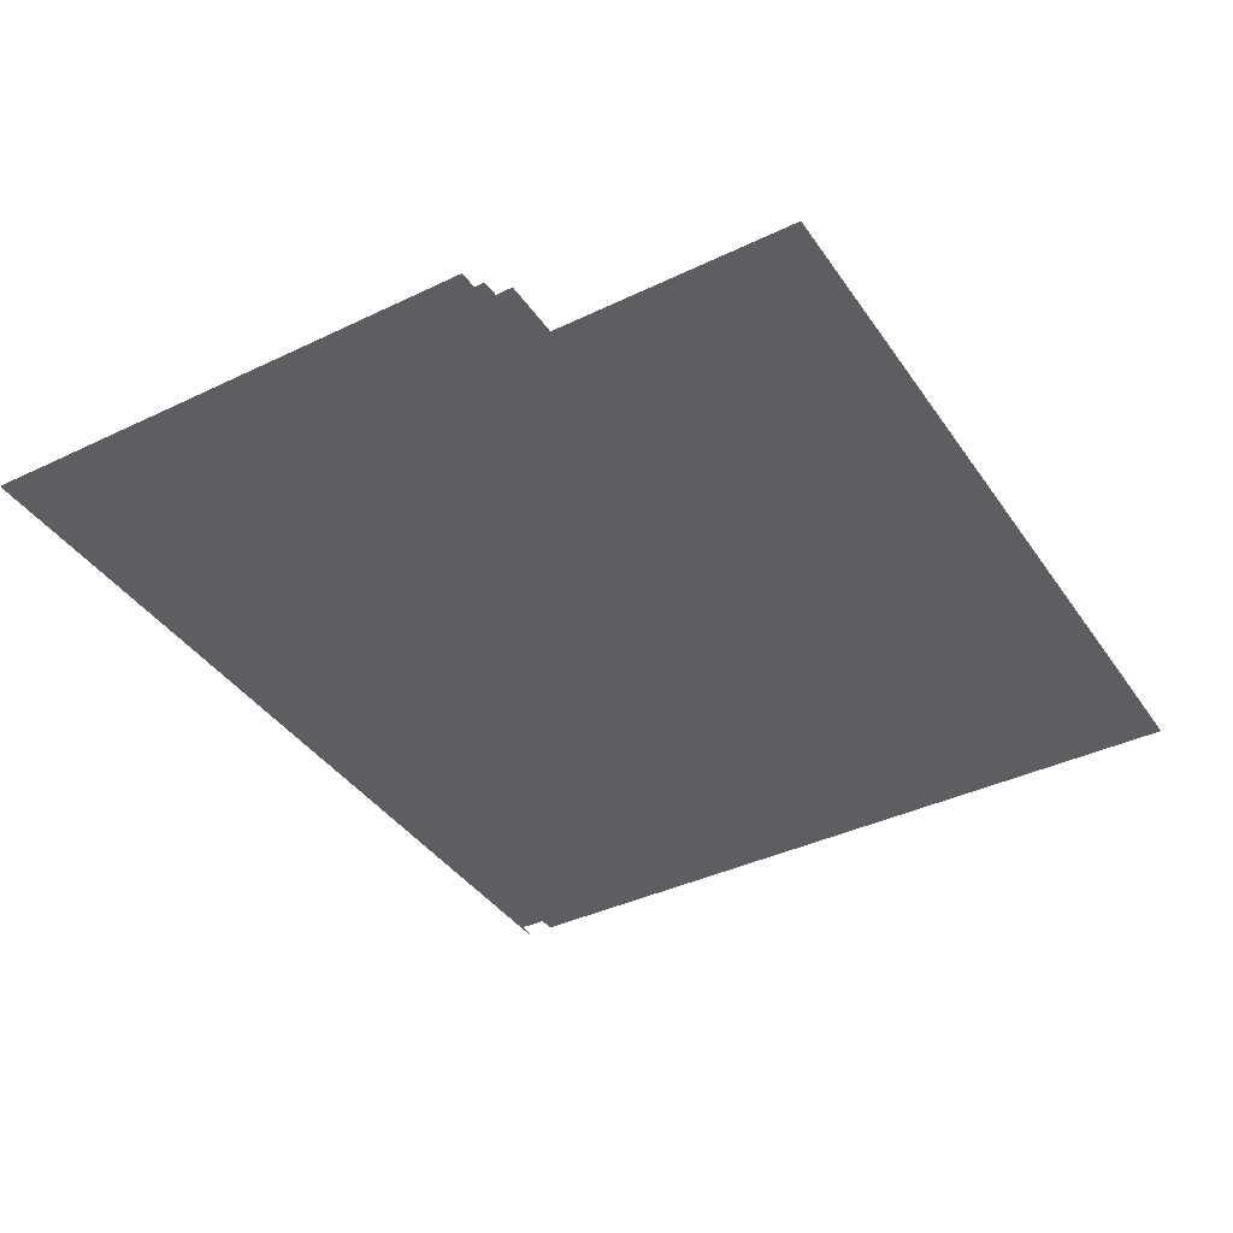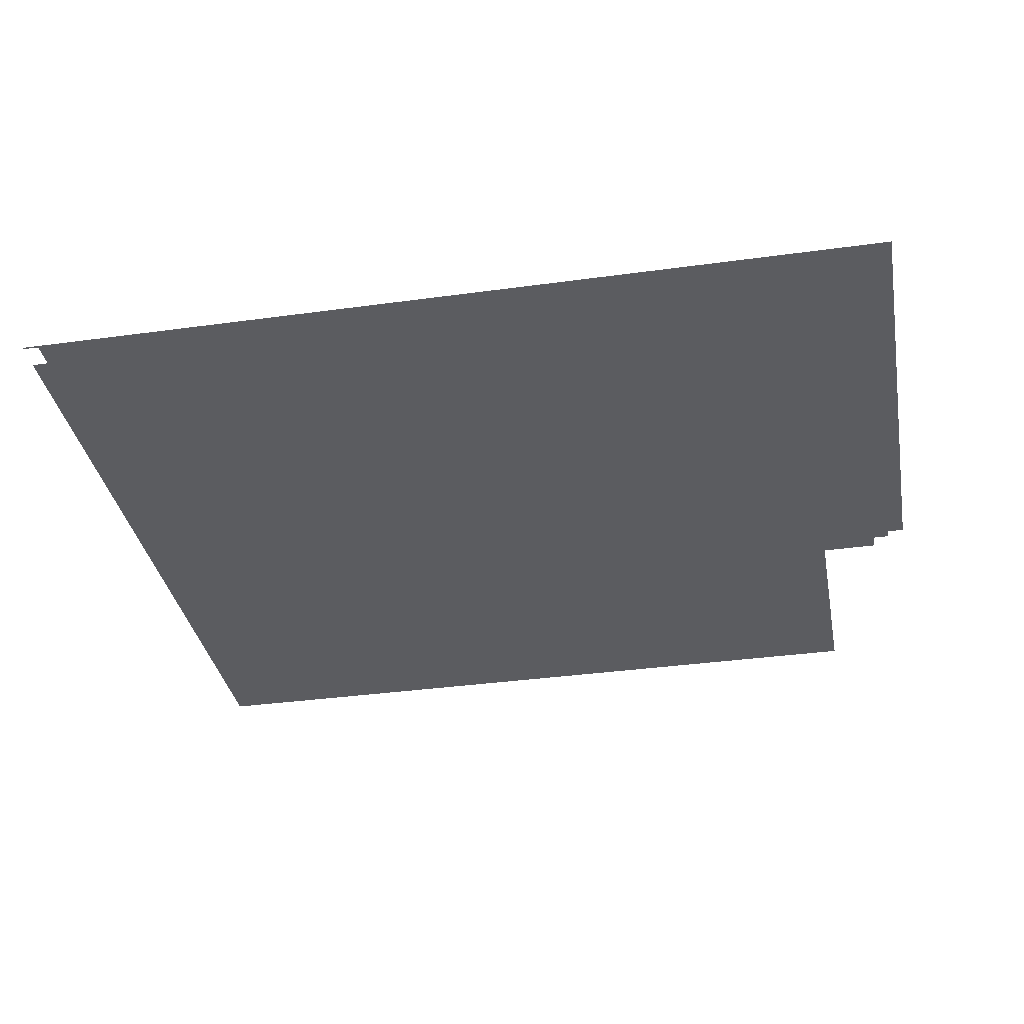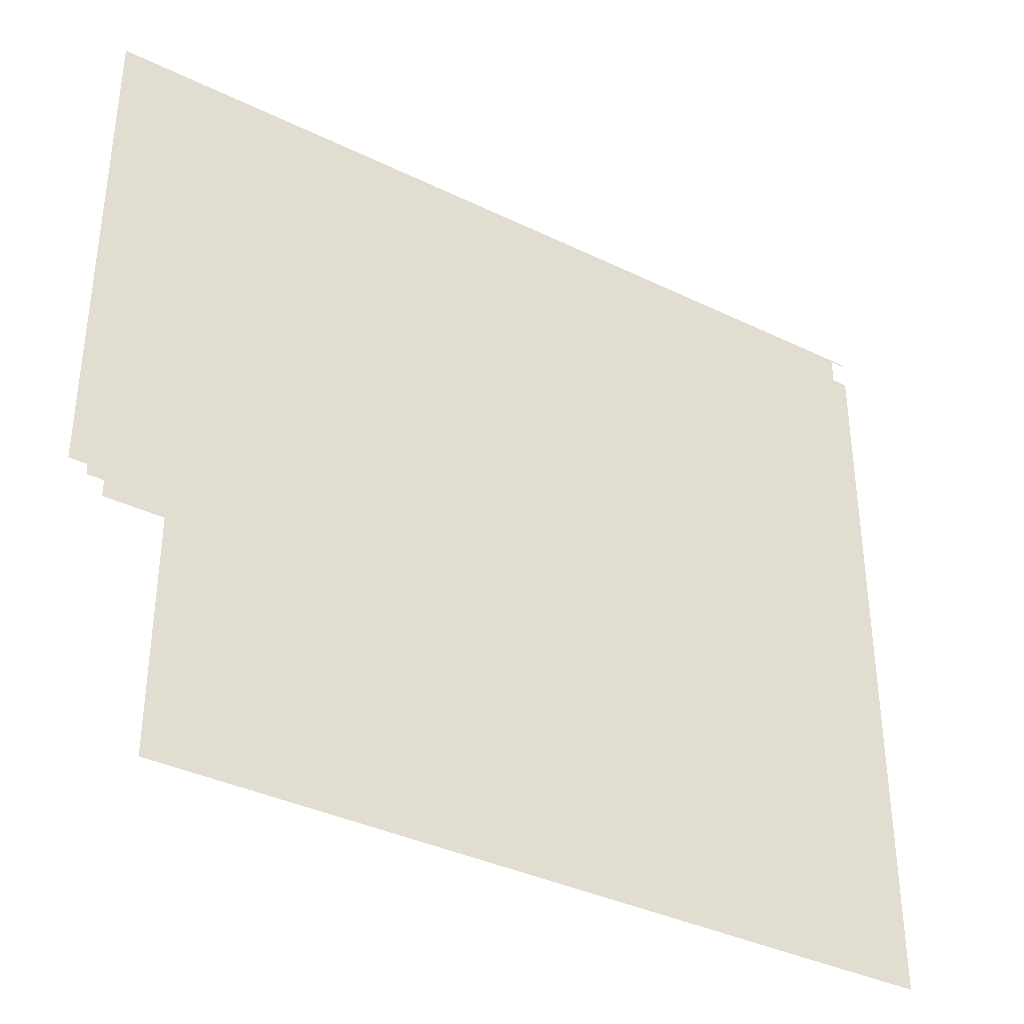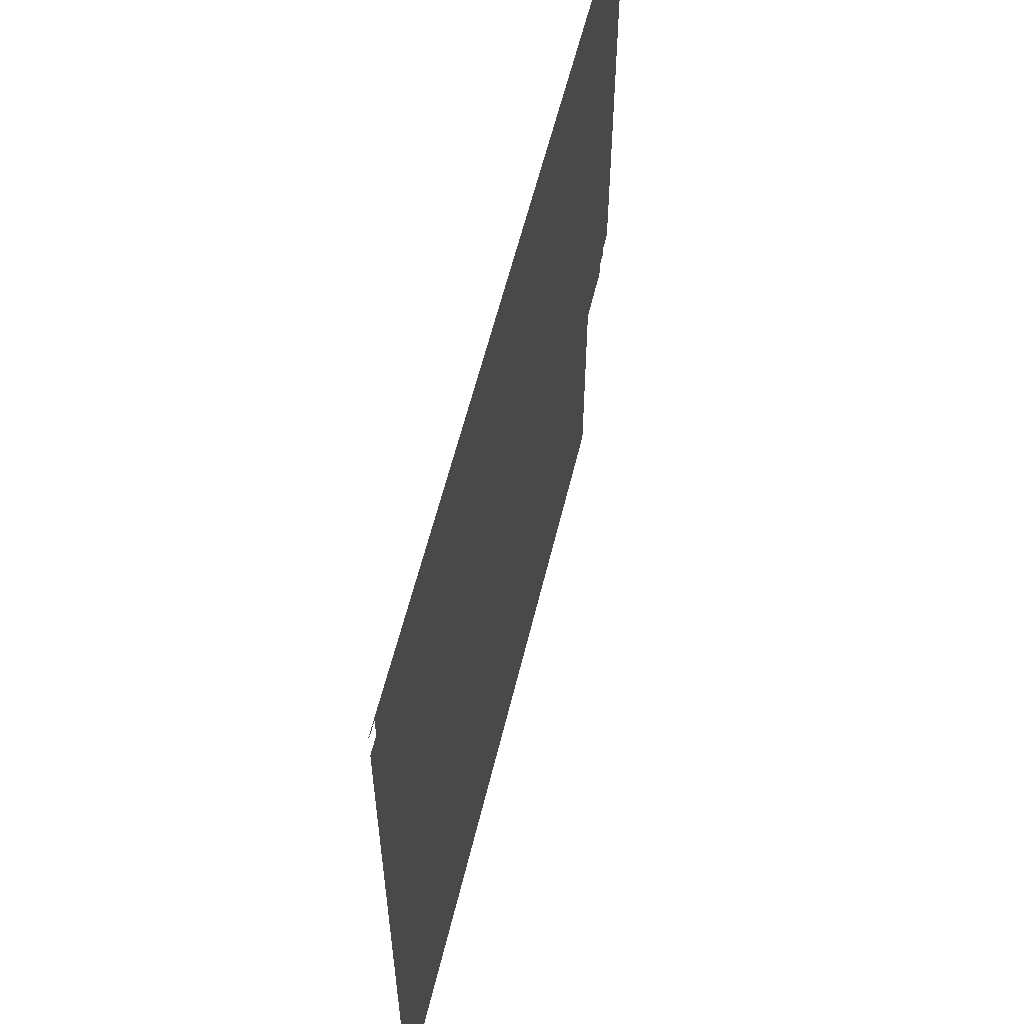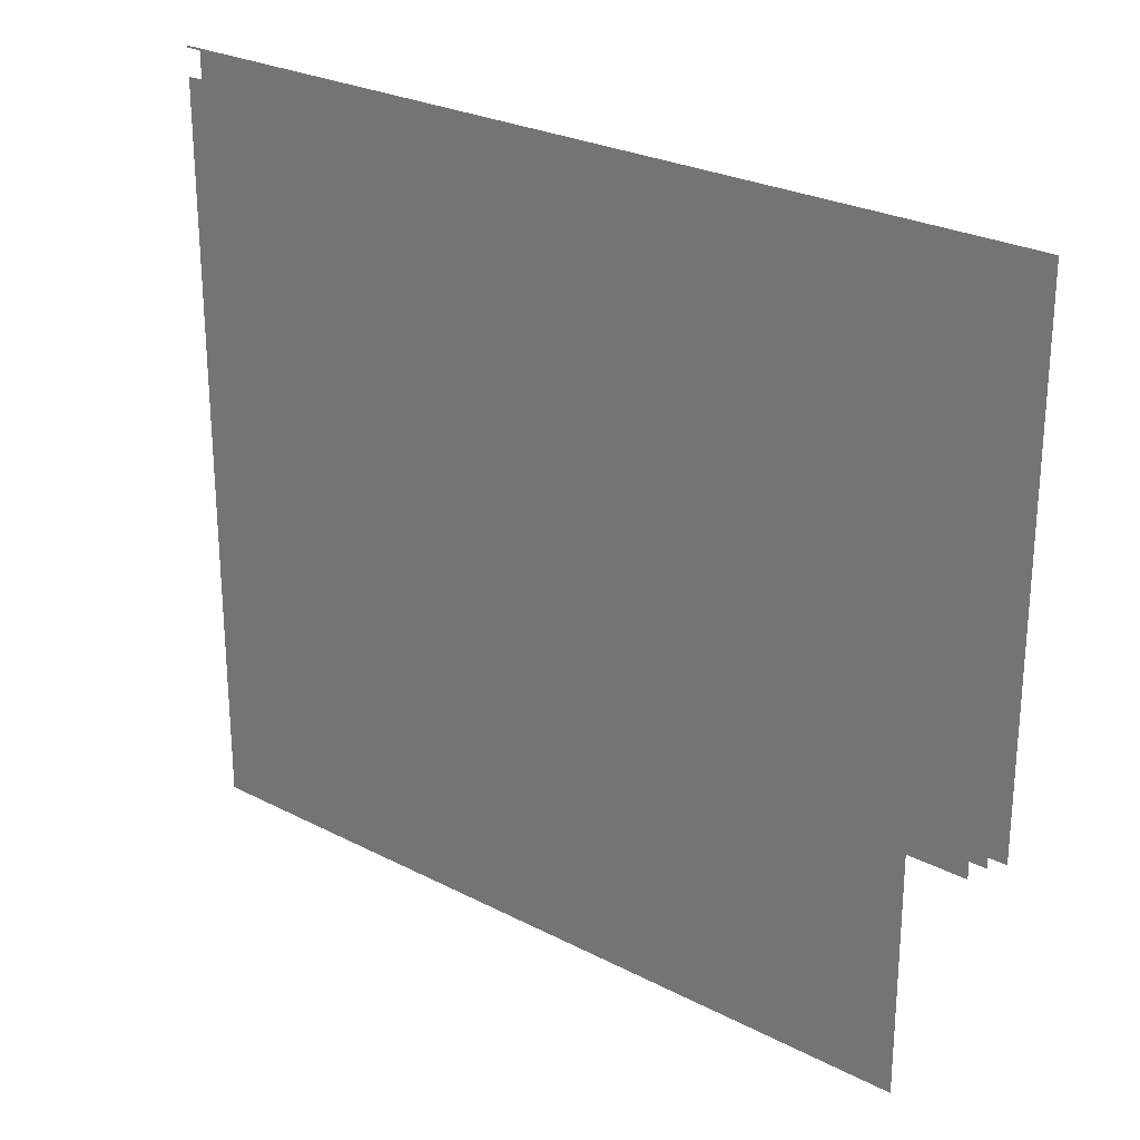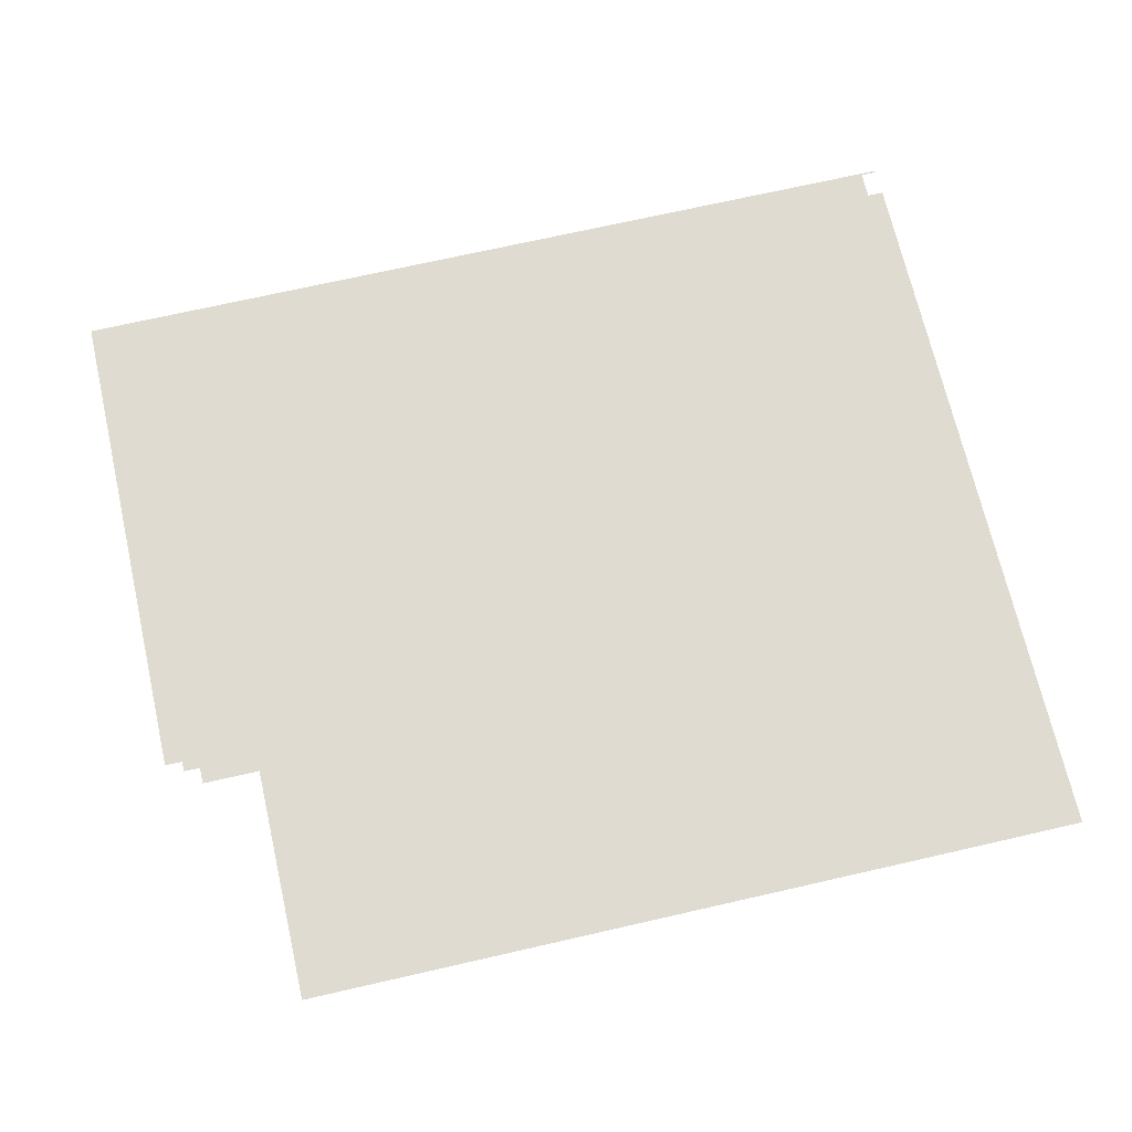
<metadata>
{"format":"obj","ext":"obj","renderer":"f3d","projection":"perspective","resolution":1024,"background":"white","views":[{"elev":-39.3,"azim":-59.1,"up":"+Z"},{"elev":-35.0,"azim":-169.5,"up":"+Z"},{"elev":-36.6,"azim":-32.4,"up":"+Y"},{"elev":58.0,"azim":103.5,"up":"+Y"},{"elev":25.8,"azim":-140.3,"up":"+Y"},{"elev":69.9,"azim":-12.9,"up":"+Z"}]}
</metadata>
<code>
o floor_1
v 2.157 -2.379 0
v 2.157 -2.379 -0.1
v 2.13 -129.7 0
v 2.13 -129.7 -0.1
v 6.586 -129.7 0
v 6.586 -129.7 -0.1
v 6.671 -132.3 0
v 6.671 -132.3 -0.1
v 10.82 -132.3 0
v 10.82 -132.3 -0.1
v 10.81 -136.5 0
v 10.81 -136.5 -0.1
v 25.64 -136.6 0
v 25.64 -136.6 -0.1
v 25.62 -196.6 0
v 25.62 -196.6 -0.1
v 197.9 -196.8 0
v 197.9 -196.8 -0.1
v 228.1 -196.8 0
v 228.1 -196.8 -0.1
v 228.1 -9.254 0
v 228.1 -9.254 -0.1
v 223.9 -9.239 0
v 223.9 -9.239 -0.1
v 223.9 -2.454 0
v 223.9 -2.454 -0.1
v 227.9 -2.411 0
v 227.9 -2.411 -0.1
v 228 -2.001 0
v 228 -2.001 -0.1
v 220.1 -2.001 0
v 220.1 -2.001 -0.1
f 1 3 5
f 6 4 2
f 1 5 13
f 14 6 2
f 1 13 31
f 32 14 2
f 31 13 23
f 24 14 32
f 31 23 25
f 26 24 32
f 31 25 29
f 30 26 32
f 29 25 27
f 28 26 30
f 17 19 23
f 24 20 18
f 17 23 13
f 14 24 18
f 17 13 15
f 16 14 18
f 5 7 9
f 10 8 6
f 5 9 13
f 14 10 6
f 13 9 11
f 12 10 14
f 23 19 21
f 22 20 24

</code>
